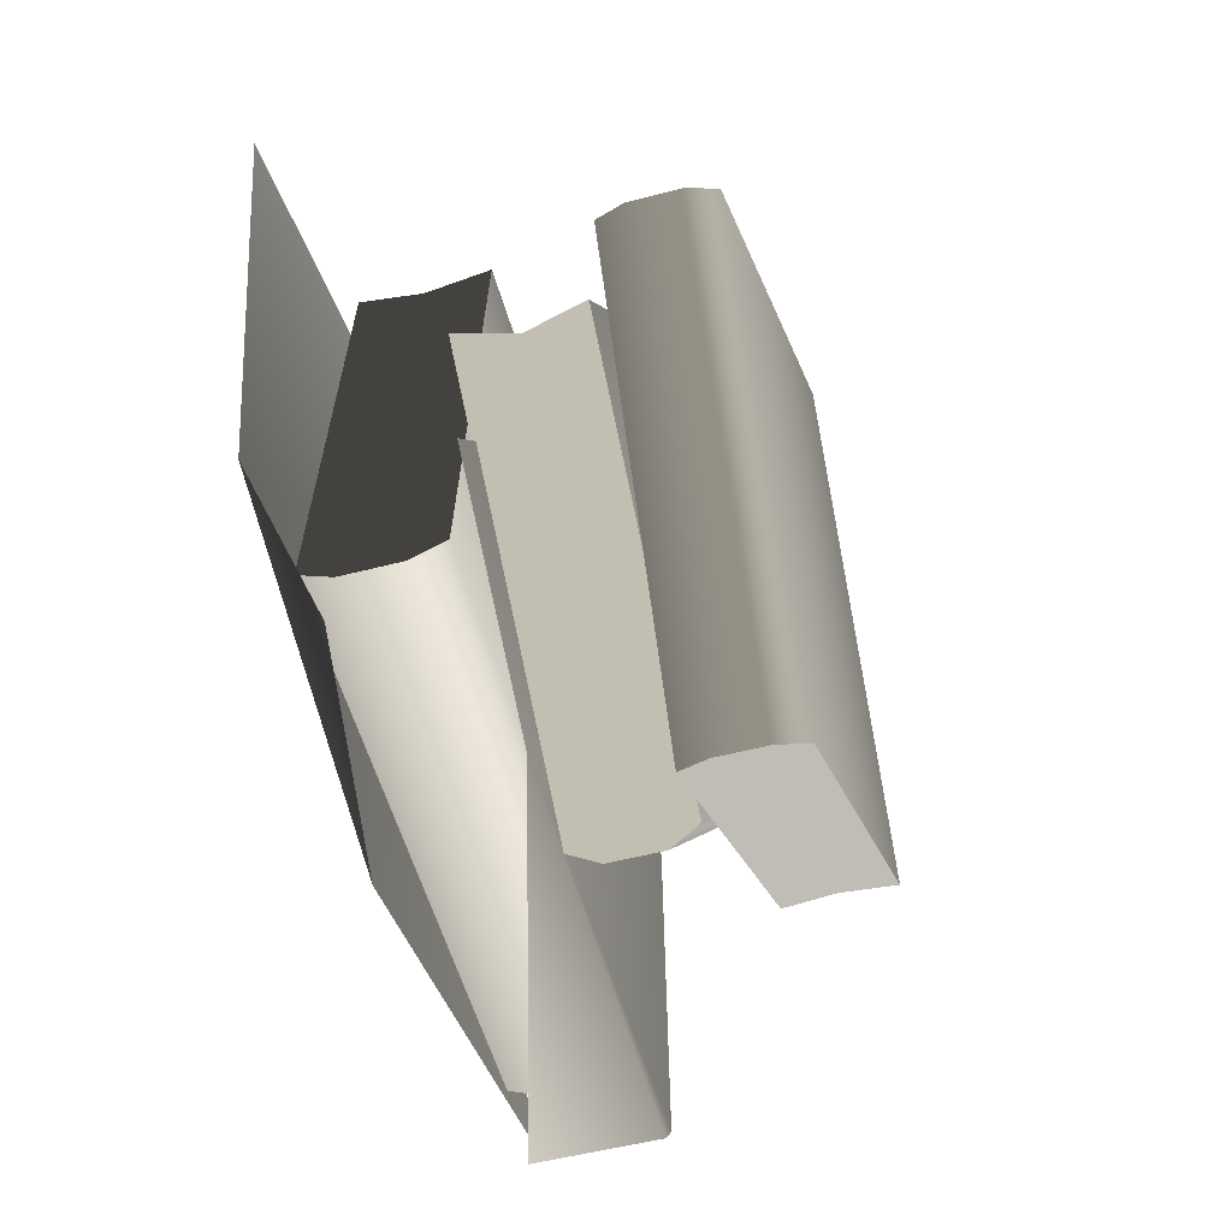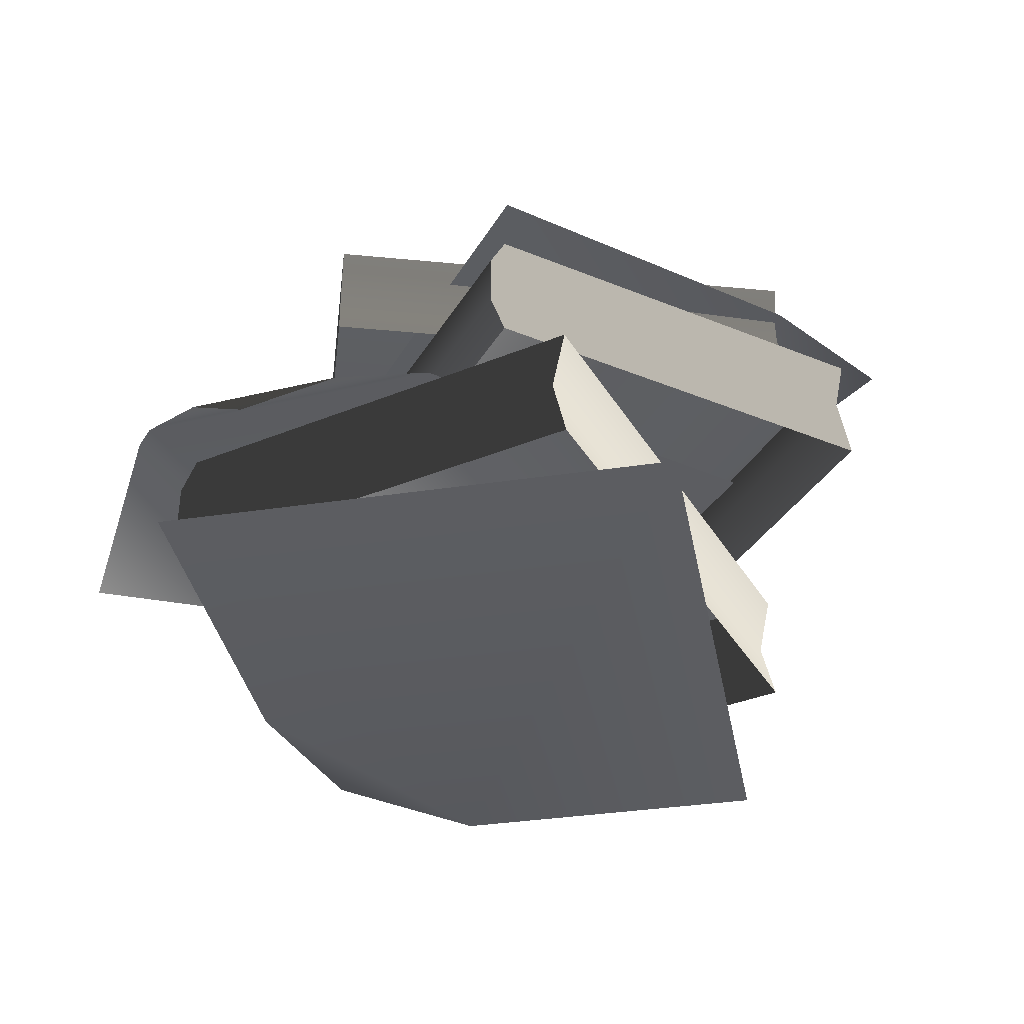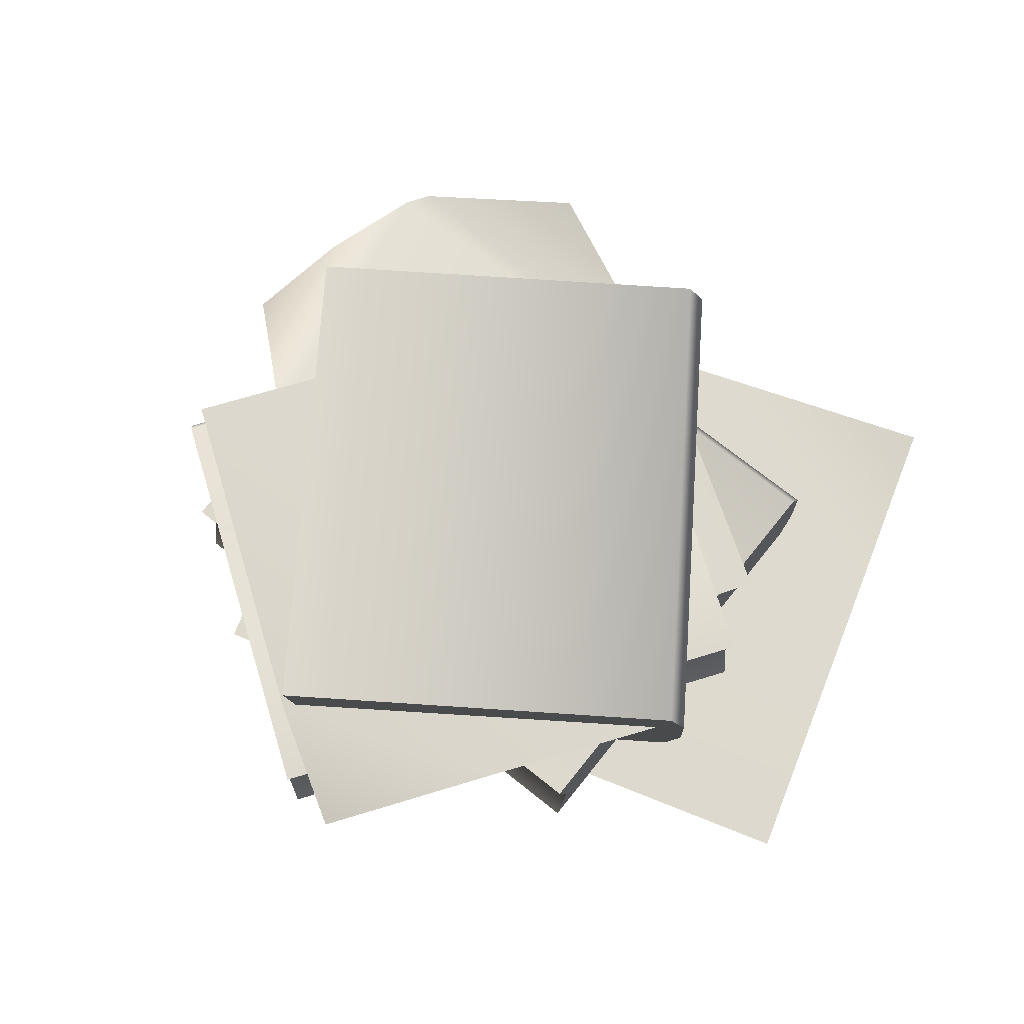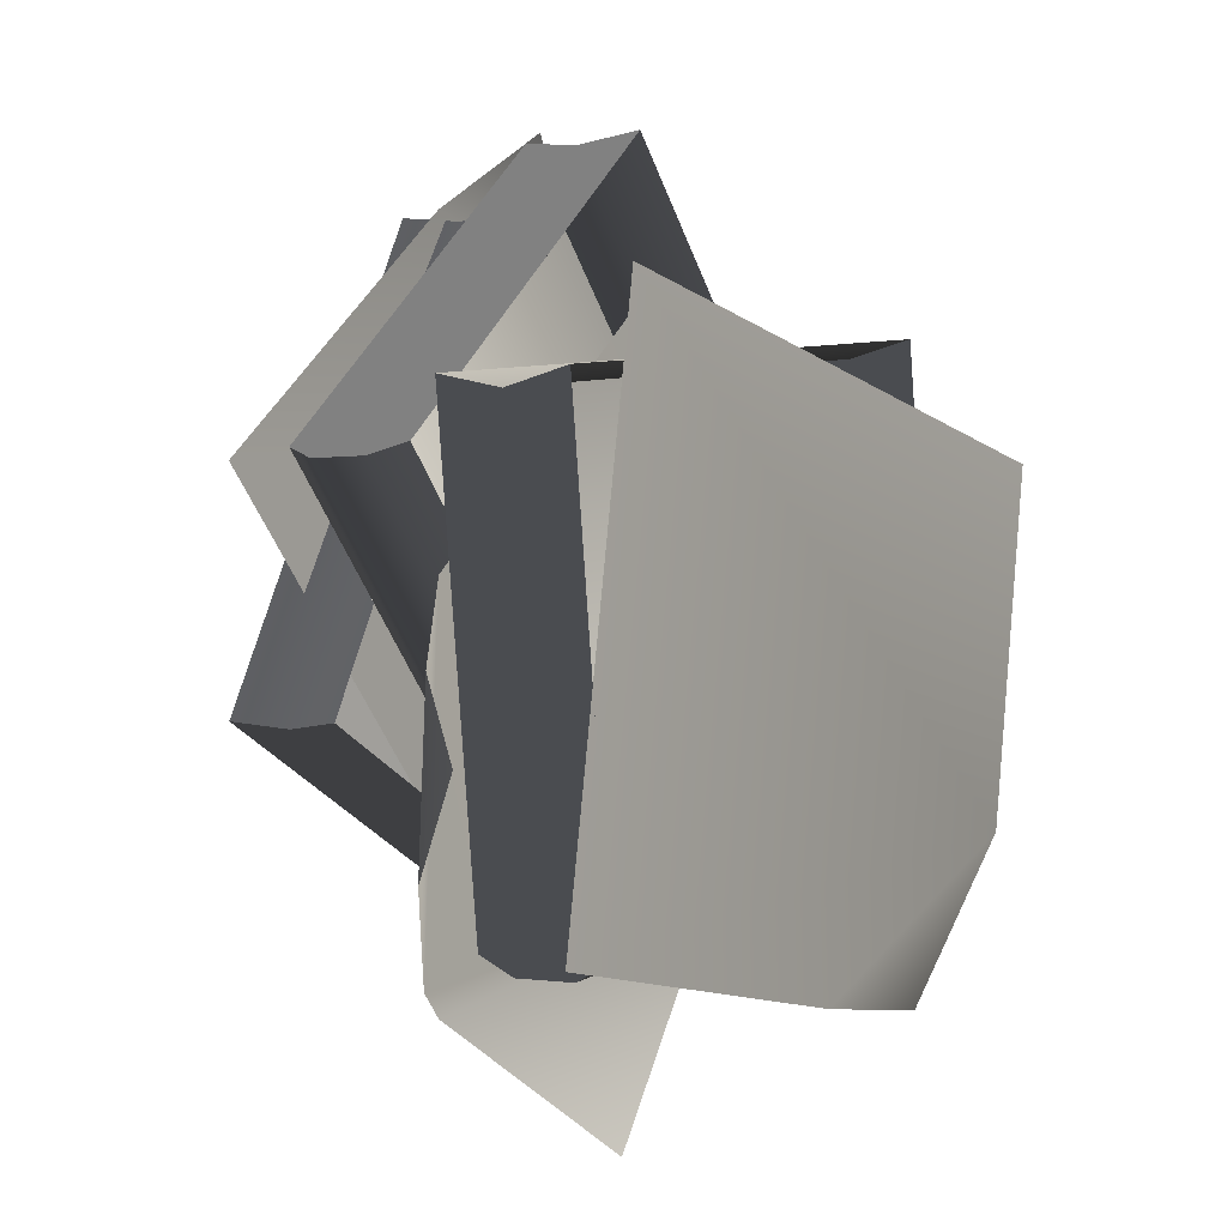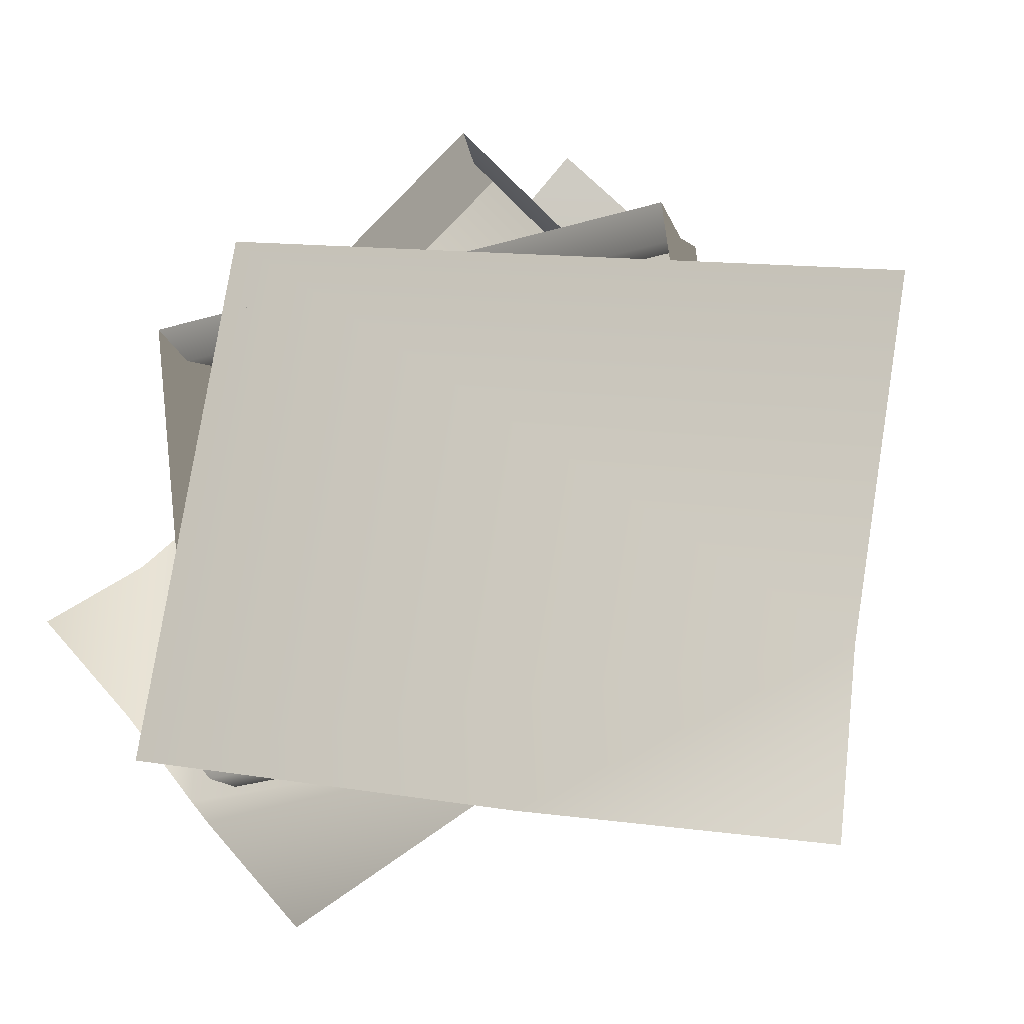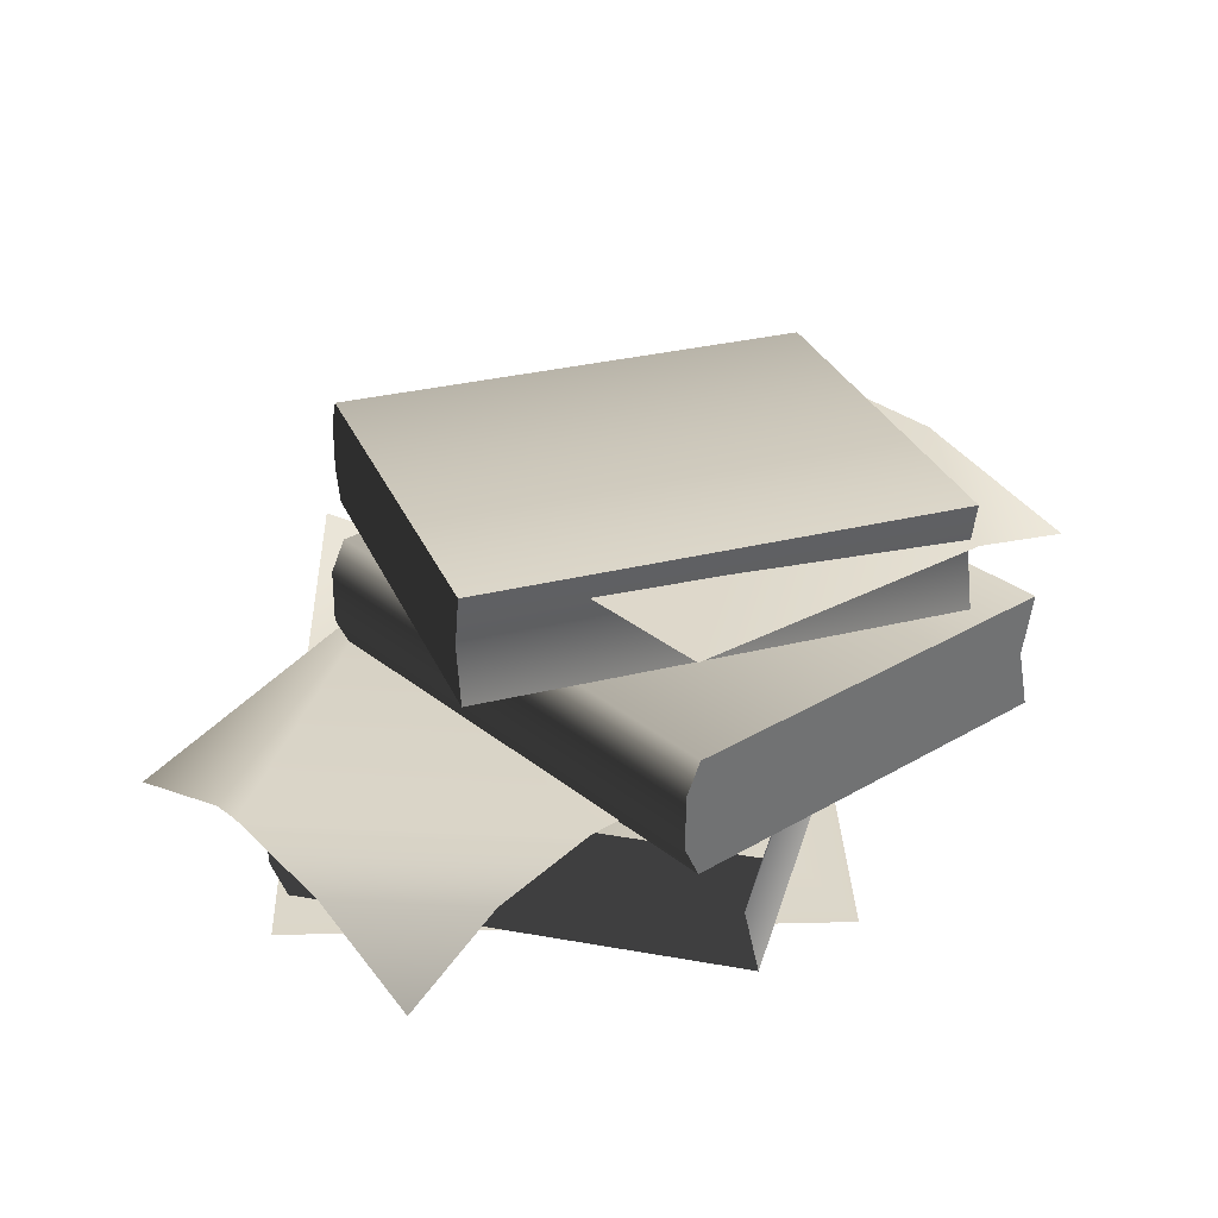
<metadata>
{"format":"obj","ext":"obj","renderer":"f3d","projection":"perspective","resolution":1024,"background":"white","views":[{"elev":-49.7,"azim":106.3,"up":"+Z"},{"elev":-37.1,"azim":-69.4,"up":"+Y"},{"elev":71.9,"azim":31.5,"up":"+Y"},{"elev":-0.8,"azim":-56.6,"up":"+Z"},{"elev":-15.0,"azim":19.4,"up":"+Z"},{"elev":30.2,"azim":-82.4,"up":"+Y"}]}
</metadata>
<code>
v 0.1663 0.03435 -0.1723
v 0.1824 0.0009962 -0.0905
v 0.0263 0.0009962 -0.1552
v -0.165 0.0009962 -0.1224
v -0.1209 0.0009962 0.1355
v 0.2113 0.0009962 0.07856
v 0.1259 0.06126 -0.08948
v 0.1269 0.04545 -0.0976
v 0.09975 0.03135 0.1197
v 0.09889 0.06126 0.1265
v 0.1269 0.01782 -0.0976
v 0.1259 0.0009962 -0.08948
v 0.09889 0.0009962 0.1265
v -0.1612 0.03135 0.08704
v -0.134 0.04545 -0.1302
v -0.135 0.06126 -0.1221
v -0.162 0.06126 0.0939
v -0.134 0.01782 -0.1302
v -0.135 0.0009961 -0.1221
v -0.162 0.0009961 0.0939
v 0.1259 0.06126 -0.08948
v 0.09889 0.06126 0.1265
v -0.162 0.06126 0.0939
v -0.135 0.06126 -0.1221
v -0.134 0.04545 -0.1302
v 0.1269 0.04545 -0.0976
v -0.134 0.01782 -0.1302
v 0.1269 0.01782 -0.0976
v -0.135 0.0009961 -0.1221
v 0.1259 0.0009962 -0.08948
v -0.162 0.06126 0.0939
v 0.09889 0.06126 0.1265
v 0.09975 0.03135 0.1197
v -0.1612 0.03135 0.08704
v 0.09889 0.0009962 0.1265
v -0.162 0.0009961 0.0939
v -0.0118 0.1183 -0.118
v -0.01759 0.1033 -0.1231
v 0.1373 0.08998 0.0144
v 0.1422 0.1183 0.01875
v -0.01759 0.07718 -0.1231
v -0.0118 0.06126 -0.118
v 0.1422 0.06126 0.01875
v -0.02782 0.08998 0.2005
v -0.1828 0.1033 0.06292
v -0.177 0.1183 0.06805
v -0.02293 0.1183 0.2048
v -0.1828 0.07718 0.06292
v -0.177 0.06126 0.06805
v -0.02293 0.06126 0.2048
v -0.0118 0.1183 -0.118
v 0.1422 0.1183 0.01875
v -0.02293 0.1183 0.2048
v -0.177 0.1183 0.06805
v -0.1828 0.1033 0.06292
v -0.01759 0.1033 -0.1231
v -0.1828 0.07718 0.06292
v -0.01759 0.07718 -0.1231
v -0.177 0.06126 0.06805
v -0.0118 0.06126 -0.118
v -0.02293 0.1183 0.2048
v 0.1422 0.1183 0.01875
v 0.1373 0.08998 0.0144
v -0.02782 0.08998 0.2005
v 0.1422 0.06126 0.01875
v -0.02293 0.06126 0.2048
v -0.1574 0.06297 0.01971
v -0.1893 0.04478 -0.01554
v -0.1937 0.04478 -0.09224
v -0.1662 0.06297 -0.1337
v 0.03513 0.06297 -0.1118
v -0.1572 0.06297 -0.1442
v -0.09061 0.02584 -0.2011
v 0.1296 0.06297 -0.03357
v -0.01614 0.06297 0.1389
v -0.2215 0.008816 -0.04905
v 0.07153 0.1542 0.1522
v 0.009733 0.1338 0.2158
v -0.03976 0.1515 0.1776
v 0.1302 0.1542 0.08733
v -0.1655 0.1579 0.06506
v -0.04351 0.1582 -0.06974
v 0.1365 0.1711 0.08379
v 0.143 0.1573 0.08034
v -0.0332 0.1449 0.1728
v -0.03877 0.1711 0.1757
v 0.143 0.133 0.08034
v 0.1365 0.1183 0.08379
v -0.03877 0.1183 0.1757
v -0.1442 0.1449 -0.03889
v 0.03206 0.1573 -0.1313
v 0.02547 0.1711 -0.1279
v -0.1498 0.1711 -0.03597
v 0.03206 0.133 -0.1313
v 0.02547 0.1183 -0.1279
v -0.1498 0.1183 -0.03597
v 0.1365 0.1711 0.08379
v -0.03877 0.1711 0.1757
v -0.1498 0.1711 -0.03597
v 0.02547 0.1711 -0.1279
v 0.03206 0.1573 -0.1313
v 0.143 0.1573 0.08034
v 0.03206 0.133 -0.1313
v 0.143 0.133 0.08034
v 0.02547 0.1183 -0.1279
v 0.1365 0.1183 0.08379
v -0.1498 0.1711 -0.03597
v -0.03877 0.1711 0.1757
v -0.0332 0.1449 0.1728
v -0.1442 0.1449 -0.03889
v -0.03877 0.1183 0.1757
v -0.1498 0.1183 -0.03597
g Books_Preset_01_(1)_6379_123
f 1 3 2
f 4 2 3
f 2 4 5
f 2 5 6
f 7 9 8
f 7 10 9
f 8 9 11
f 9 12 11
f 9 13 12
f 14 16 15
f 14 17 16
f 18 14 15
f 19 14 18
f 19 20 14
f 21 23 22
f 21 24 23
f 21 25 24
f 21 26 25
f 26 27 25
f 26 28 27
f 28 29 27
f 28 30 29
f 31 33 32
f 31 34 33
f 34 35 33
f 34 36 35
f 37 39 38
f 37 40 39
f 38 39 41
f 39 42 41
f 39 43 42
f 44 46 45
f 44 47 46
f 48 44 45
f 49 44 48
f 49 50 44
f 51 53 52
f 51 54 53
f 51 55 54
f 51 56 55
f 56 57 55
f 56 58 57
f 58 59 57
f 58 60 59
f 61 63 62
f 61 64 63
f 64 65 63
f 64 66 65
f 67 69 68
f 67 70 69
f 71 70 67
f 70 71 72
f 71 73 72
f 71 67 74
f 74 67 75
f 68 69 76
f 77 79 78
f 80 79 77
f 80 81 79
f 81 80 82
f 83 85 84
f 83 86 85
f 84 85 87
f 85 88 87
f 85 89 88
f 90 92 91
f 90 93 92
f 94 90 91
f 95 90 94
f 95 96 90
f 97 99 98
f 97 100 99
f 97 101 100
f 97 102 101
f 102 103 101
f 102 104 103
f 104 105 103
f 104 106 105
f 107 109 108
f 107 110 109
f 110 111 109
f 110 112 111

</code>
